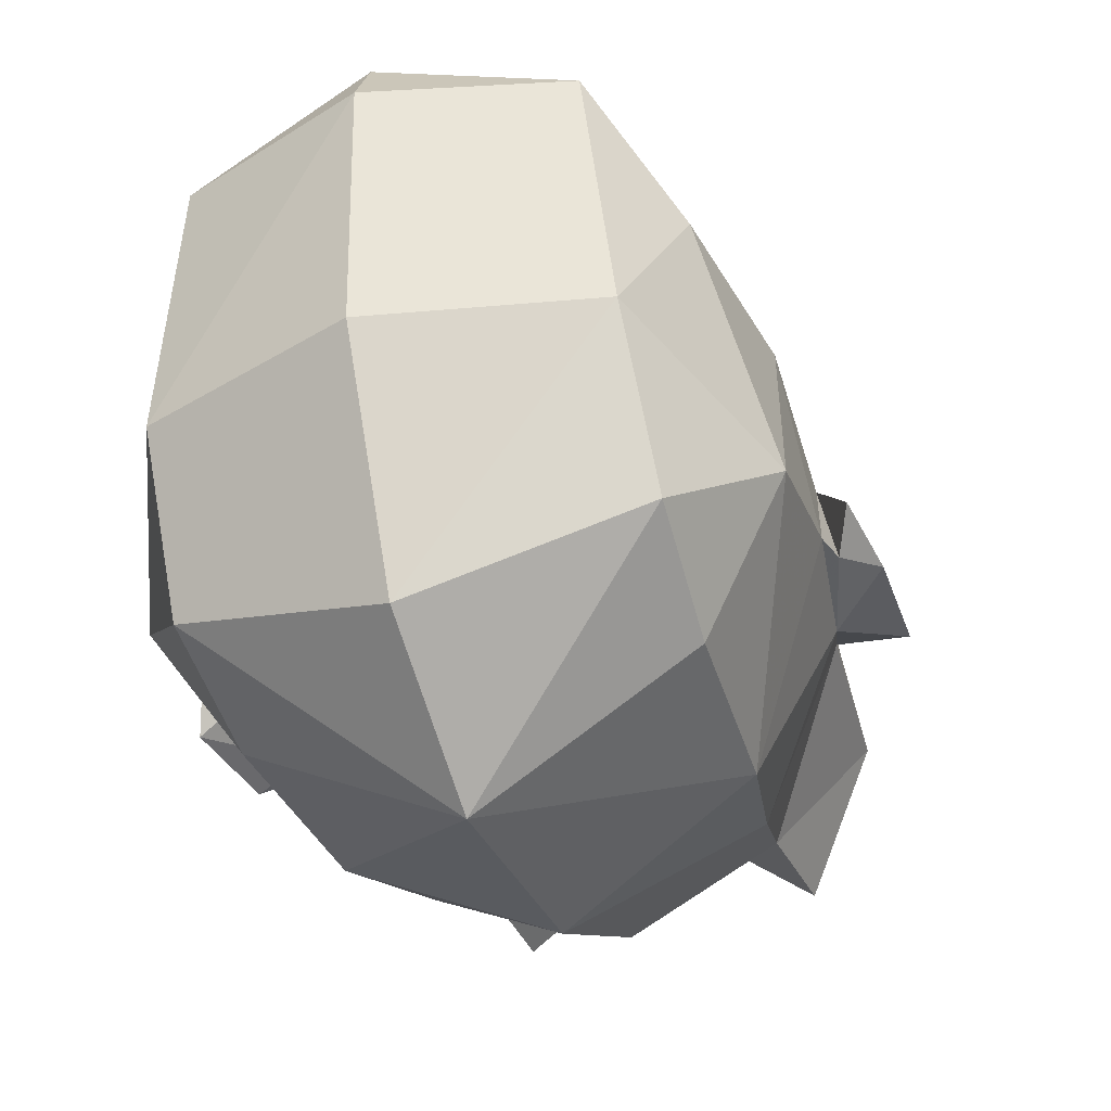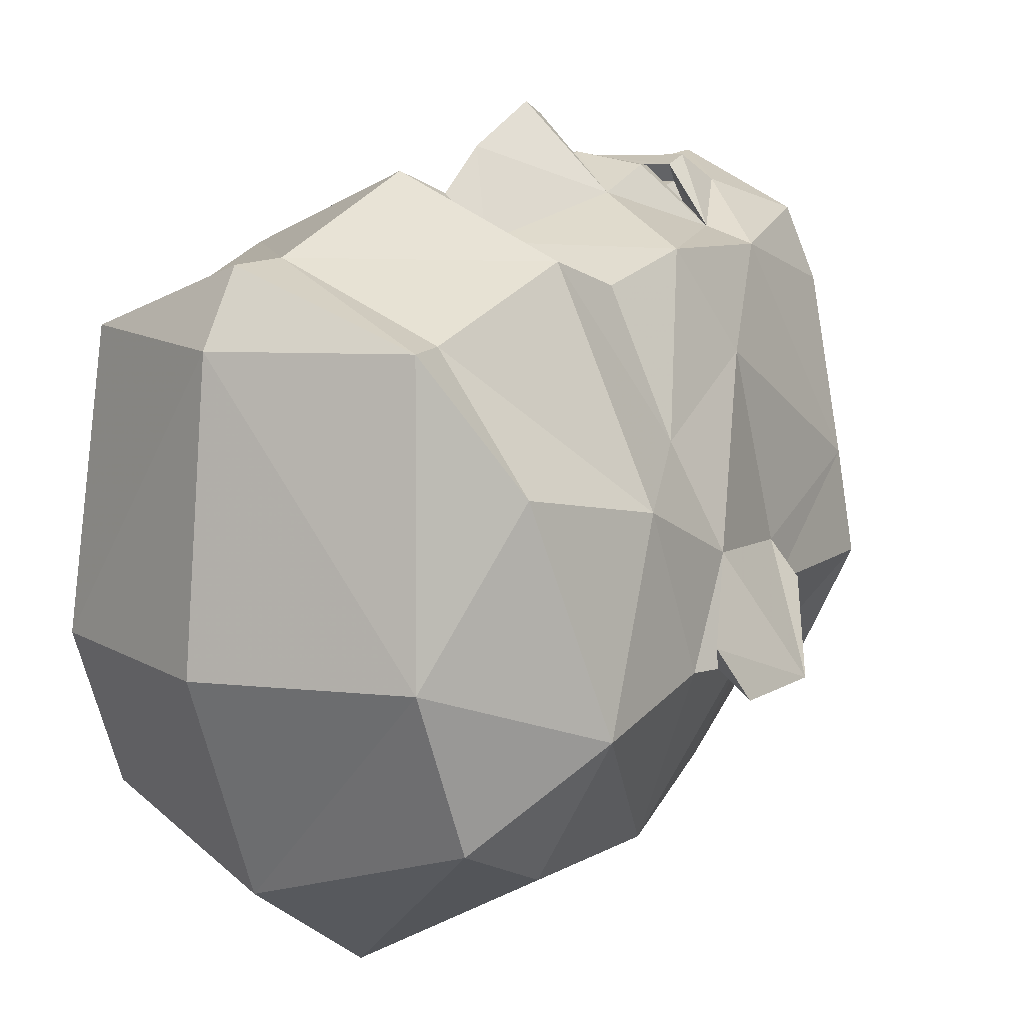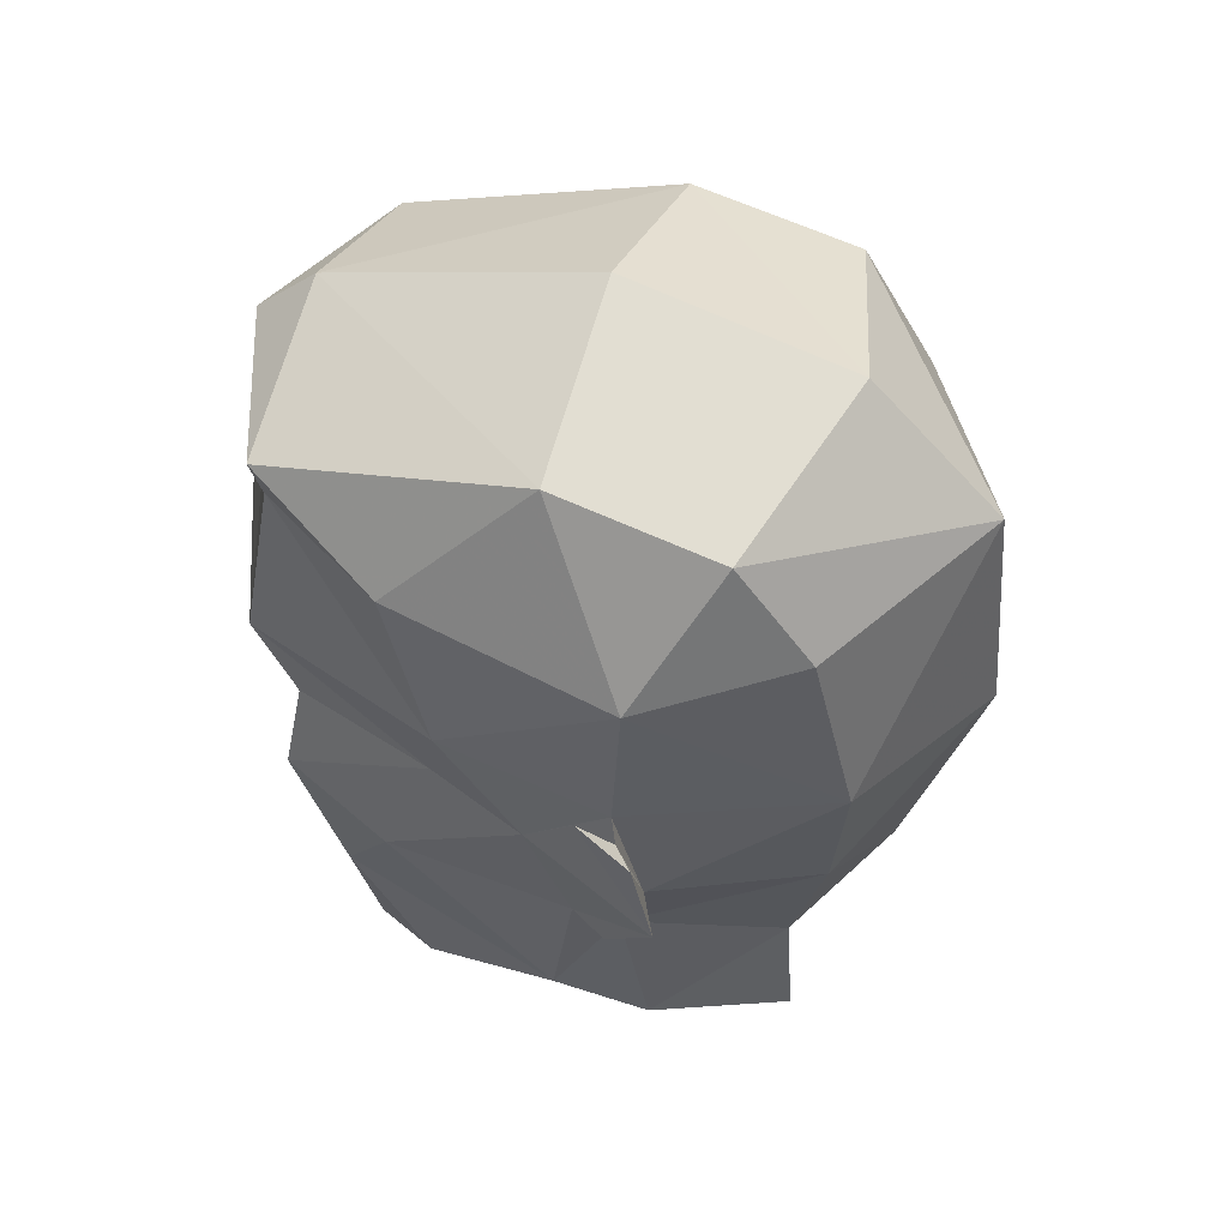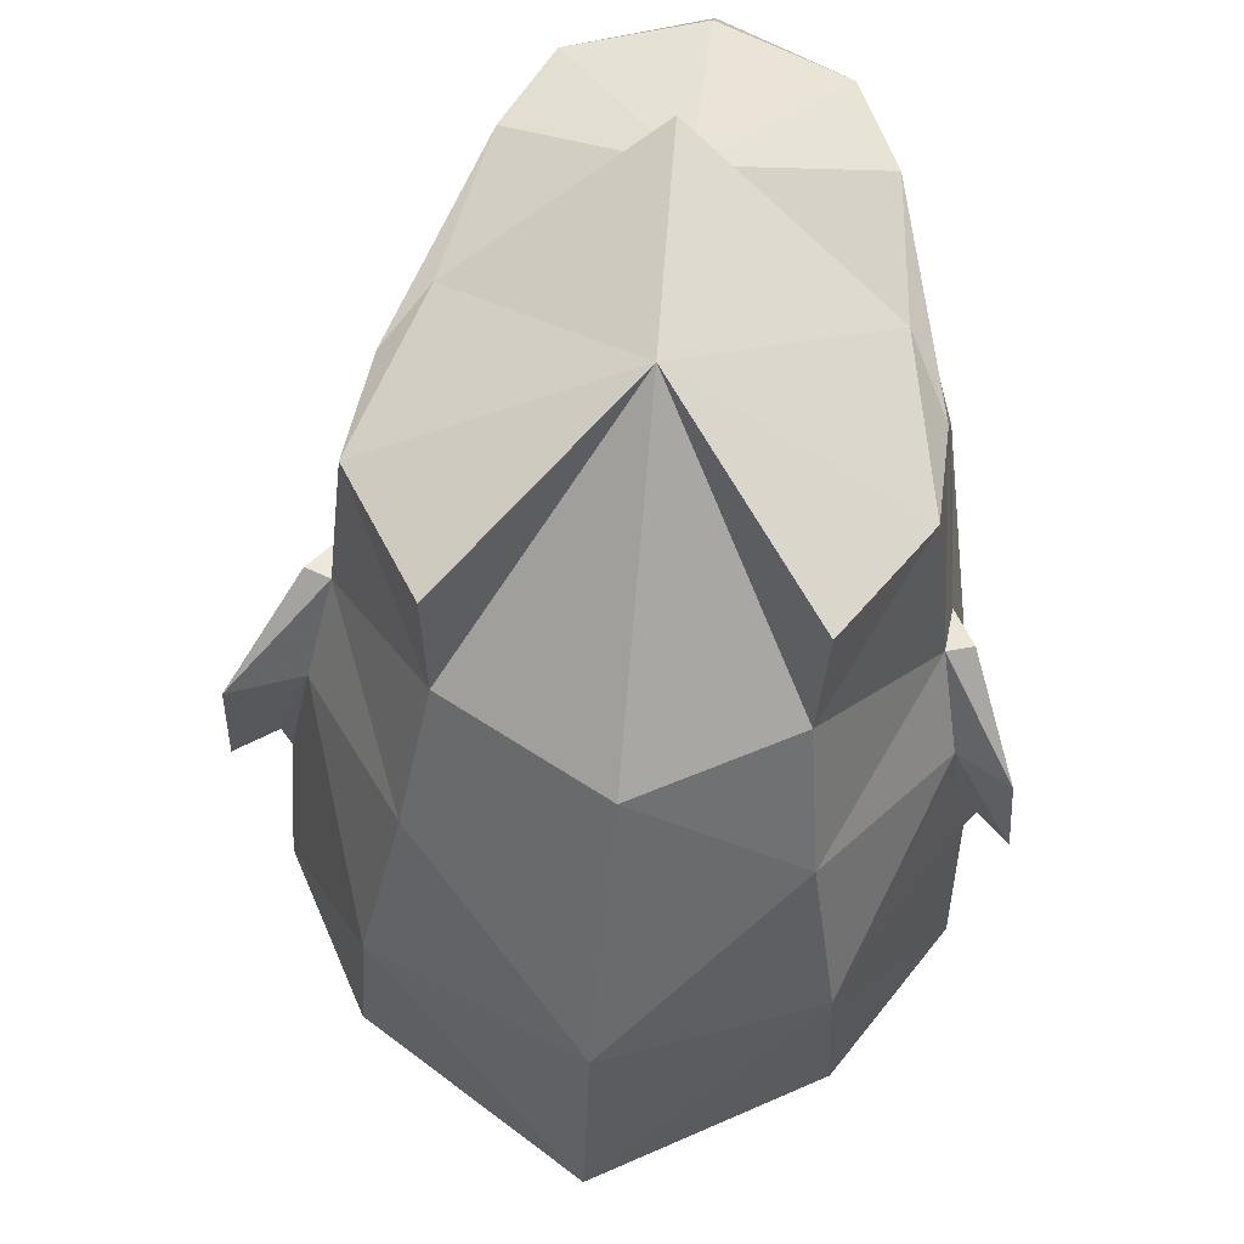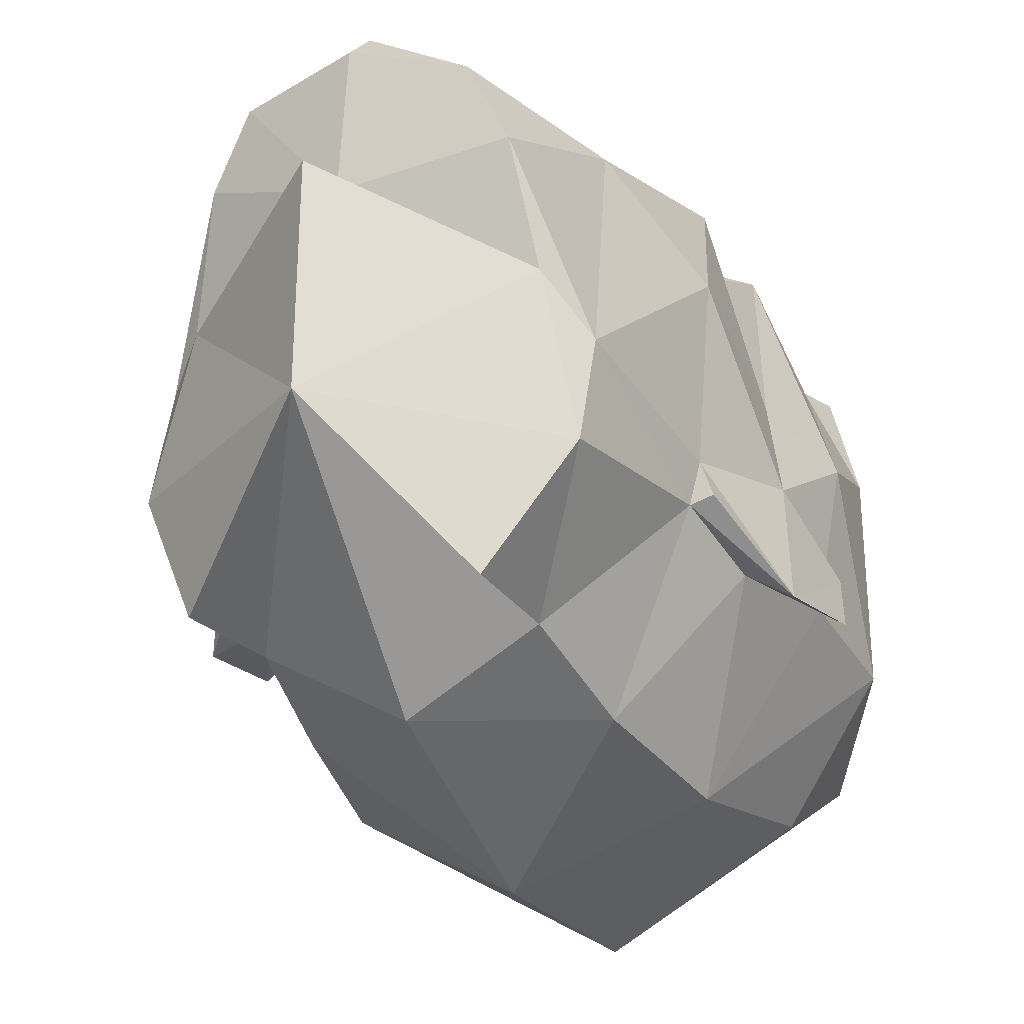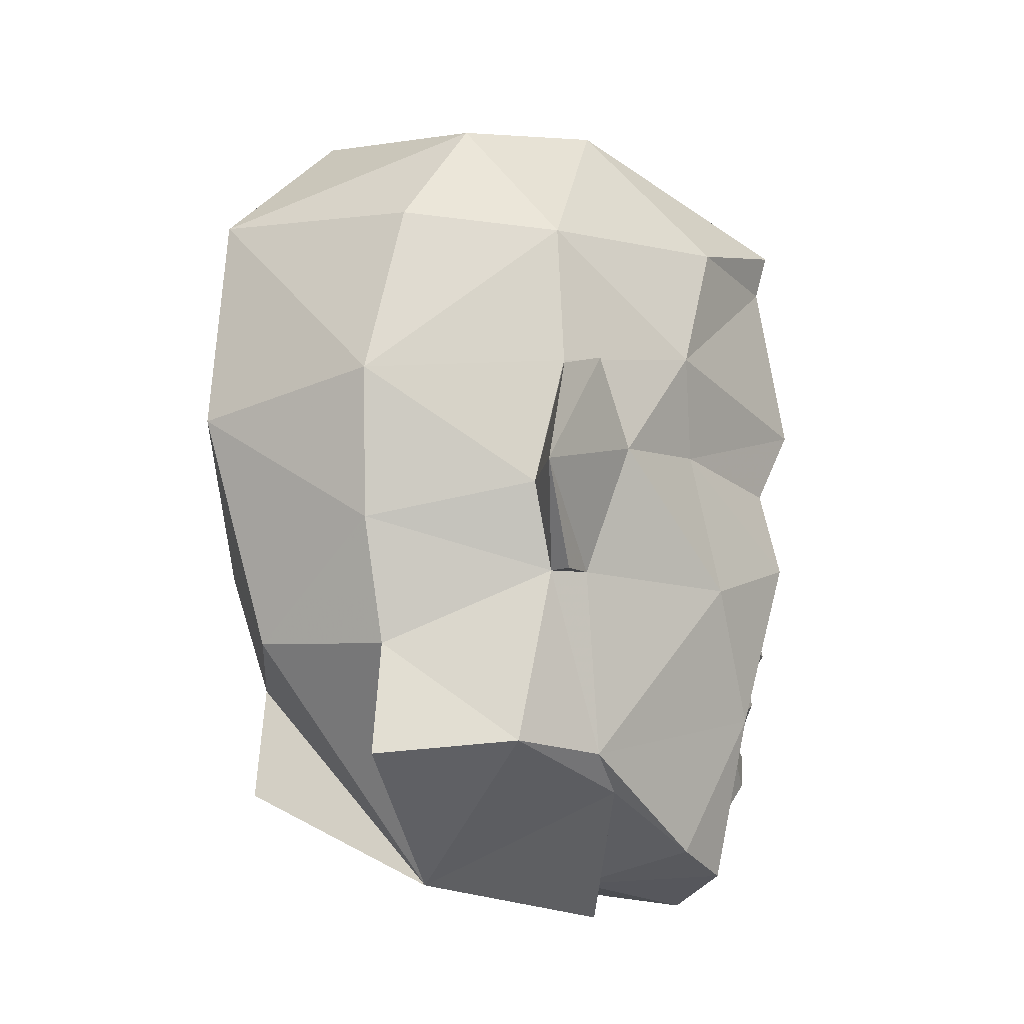
<metadata>
{"format":"obj","ext":"obj","renderer":"f3d","projection":"perspective","resolution":1024,"background":"white","views":[{"elev":-26.4,"azim":-162.0,"up":"+Z"},{"elev":22.4,"azim":-145.1,"up":"+Z"},{"elev":48.8,"azim":115.4,"up":"+Y"},{"elev":-36.8,"azim":-2.5,"up":"+Z"},{"elev":-29.4,"azim":25.7,"up":"+Z"},{"elev":-16.2,"azim":-115.7,"up":"+Y"}]}
</metadata>
<code>
o Regroup51.001
v -0.01025 0.9723 0.02647
v -0.03212 1.005 0.08618
v -0.04303 1.028 0.07471
v -0.04534 0.9937 0.04606
v 0.01928 1.005 0.08302
v 0.01243 1.026 0.09418
v 0.01222 1.013 0.09633
v 0.03511 1.054 0.05556
v 0.0351 1.028 0.06555
v 0.03841 1.051 0.03739
v 0.02886 0.9955 0.03758
v 0.02674 1.006 0.07898
v -0.000542 1.014 0.09995
v 0.009802 1.009 0.0952
v 0.000465 1.043 0.107
v 0.00538 1.053 0.09237
v -0.000243 1.053 0.1012
v 0.02781 1.097 0.08562
v 0.03004 1.105 0.08651
v -0.000163 1.096 0.1006
v 6.5e-05 1.107 0.1021
v 0.02958 1.066 0.09086
v -0.04582 1.054 0.06685
v -0.05454 1.051 0.04829
v -0.0354 1.036 0.09339
v -0.03125 1.098 0.09254
v -0.03313 1.106 0.09392
v 0.000587 1.065 0.1074
v -0.0318 1.066 0.09806
v -0.008102 1.053 0.09395
v -0.04734 1.097 0.0711
v -0.05345 1.071 0.06193
v -0.01469 1.026 0.09736
v -0.000698 1.021 0.09853
v 0.000595 1.024 0.1086
v -0.0329 1.052 0.09072
v 0.000987 1.028 0.1116
v -0.02286 1.006 0.08796
v -0.01198 1.009 0.09806
v -0.01356 1.013 0.09938
v -0.01459 0.9902 0.09184
v -0.02275 0.9758 0.08445
v -0.05023 1.027 0.0413
v 0.03201 1.036 0.08549
v 0.04155 1.071 0.05078
v 0.02872 1.052 0.08349
v 0.03297 1.027 0.03154
v 0.03805 1.095 0.0609
v -0.0306 0.979 0.07289
v 0.01162 0.9914 0.08869
v 0.01667 0.9756 0.07983
v -0.001603 0.9771 0.09264
v -0.002382 0.972 0.08668
v 0.02231 0.9787 0.06641
v 0.008716 0.9969 0.09424
v -0.01191 0.9963 0.09735
v -0.01283 1.002 0.09701
v 0.009828 1.003 0.09345
v 0.01807 1.005 0.07243
v -0.02537 1.005 0.07752
v -0.01338 1.004 0.0936
v 0.008063 1.006 0.09241
v -0.01073 1.007 0.09371
v 0.01928 1.005 0.08302
v 0.009802 1.009 0.0952
v 0.008063 1.011 0.09178
v -0.02286 1.006 0.08796
v -0.01072 1.011 0.09436
v -0.0108 1.011 0.09371
v -0.01198 1.009 0.09807
v 0.008151 1.011 0.09243
v 0.009356 1.002 0.09014
v 0.009508 1.004 0.09063
v -0.01331 1.001 0.09369
v -0.01283 1.002 0.09701
v 0.009828 1.003 0.09345
v 0.02654 0.9944 0.02016
v 0.01194 0.9909 -0.000914
v 0.02342 0.9873 0.04706
v 0.01147 1.012 0.000752
v -0.007647 0.9681 0.06458
v -0.005428 0.975 0.06263
v 0.02886 0.9955 0.03758
v 0.03134 1.026 0.02361
v 0.01368 1.035 -0.006129
v 0.03875 1.065 0.0215
v 0.03932 1.09 0.0197
v 0.04155 1.071 0.05078
v 0.03426 1.041 0.01788
v 0.04205 1.042 0.01271
v 0.04265 1.065 0.02603
v 0.03841 1.051 0.03739
v 0.03297 1.027 0.03154
v 0.03549 1.026 0.02442
v 0.03982 1.06 0.02028
v 0.04434 1.061 0.01565
v 0.01829 1.062 -0.01005
v 0.02755 1.119 0.03807
v -0.001473 1.117 0.09128
v 0.03004 1.105 0.08651
v 6.5e-05 1.107 0.1021
v 0.02434 1.113 0.00923
v 0.02133 1.094 -0.003379
v 0.03805 1.095 0.0609
v -0.01146 1.122 0.003391
v -0.007323 1.13 0.04332
v -0.01447 1.099 -0.01915
v 0.02231 0.9787 0.06641
v 0.01667 0.9756 0.07983
v -0.002382 0.972 0.08668
v -0.03708 1.013 0.005664
v -0.03837 0.9917 0.003512
v -0.04924 0.9942 0.02763
v -0.03816 0.988 0.05311
v -0.05139 1.026 0.0333
v -0.04534 0.9937 0.04606
v -0.0306 0.979 0.07289
v -0.01311 1.016 -0.008962
v -0.015 1.058 -0.02225
v -0.04097 1.035 0.000279
v -0.05023 1.027 0.0413
v -0.04275 1.119 0.04632
v -0.03313 1.106 0.09392
v -0.06644 1.042 0.02544
v -0.05482 1.042 0.02833
v -0.0552 1.026 0.03506
v -0.06217 1.065 0.03833
v -0.06643 1.061 0.02865
v -0.05454 1.051 0.04829
v -0.04689 1.113 0.01758
v -0.04719 1.094 0.004588
v -0.04616 1.062 -0.002491
v -0.04734 1.097 0.0711
v -0.05886 1.091 0.03121
v -0.05345 1.071 0.06193
v -0.0581 1.065 0.03286
v -0.0595 1.06 0.03193
v -0.02275 0.9758 0.08445
f 59 60 61
f 60 59 62
f 60 62 63
f 64 65 66
f 67 60 68
f 66 65 69
f 67 69 70
f 69 65 70
f 68 63 62
f 63 68 60
f 59 71 62
f 68 62 71
f 72 59 73
f 59 61 73
f 60 67 74
f 59 72 64
f 59 64 71
f 75 76 74
f 72 76 64
f 67 75 74
f 73 74 72
f 60 74 61
f 73 61 74
f 74 76 72
f 2 3 4
f 5 6 7
f 8 9 10
f 11 9 12
f 13 14 7
f 15 16 17
f 18 19 20
f 21 20 19
f 18 20 22
f 23 24 3
f 3 25 23
f 26 20 27
f 21 27 20
f 28 20 29
f 30 28 29
f 17 28 30
f 27 31 26
f 26 31 32
f 15 17 30
f 33 15 30
f 34 35 33
f 30 25 33
f 30 36 25
f 29 36 30
f 15 33 37
f 23 36 29
f 33 13 34
f 38 39 40
f 35 37 33
f 33 25 38
f 14 13 39
f 36 23 25
f 41 2 42
f 25 2 38
f 24 43 3
f 4 3 43
f 15 37 6
f 9 44 12
f 6 34 13
f 35 6 37
f 9 8 44
f 8 10 45
f 6 16 15
f 46 44 8
f 34 6 35
f 10 9 47
f 11 47 9
f 22 46 8
f 16 6 44
f 19 18 48
f 45 18 22
f 17 16 28
f 16 44 46
f 22 16 46
f 40 33 38
f 13 33 40
f 7 6 13
f 7 14 5
f 40 39 13
f 3 2 25
f 42 2 49
f 18 45 48
f 23 32 24
f 29 32 23
f 8 45 22
f 28 22 20
f 16 22 28
f 26 29 20
f 32 29 26
f 50 51 12
f 51 52 53
f 12 54 11
f 50 52 51
f 52 50 41
f 49 2 4
f 41 55 56
f 42 53 52
f 41 42 52
f 56 38 41
f 6 5 44
f 55 41 50
f 2 41 38
f 57 55 58
f 50 5 55
f 55 57 56
f 5 58 55
f 57 38 56
f 12 5 50
f 44 5 12
f 51 54 12
f 80 77 78
f 81 79 82
f 83 77 84
f 77 80 84
f 86 87 88
f 84 85 89
f 90 91 92
f 90 93 94
f 88 92 86
f 92 91 95
f 91 96 95
f 80 85 84
f 89 96 90
f 97 89 85
f 87 86 97
f 89 86 95
f 86 92 95
f 98 99 100
f 101 100 99
f 102 87 103
f 102 98 87
f 98 104 87
f 77 83 79
f 84 93 83
f 96 89 95
f 94 93 84
f 97 103 87
f 86 89 97
f 93 90 92
f 102 105 98
f 106 98 105
f 90 94 84
f 91 90 96
f 107 102 103
f 102 107 105
f 103 97 107
f 98 100 104
f 90 84 89
f 99 98 106
f 104 88 87
f 82 108 109
f 83 108 79
f 108 82 79
f 109 110 82
f 85 80 118
f 85 118 119
f 119 97 85
f 97 119 107
f 79 81 1
f 1 80 78
f 77 1 78
f 1 77 79
f 80 1 118
f 111 113 115
f 116 114 117
f 119 118 120
f 118 111 120
f 113 111 112
f 116 115 113
f 115 116 121
f 124 125 115
f 124 115 126
f 127 128 124
f 124 129 127
f 124 126 121
f 111 115 120
f 121 129 124
f 120 132 119
f 122 133 123
f 130 131 134
f 130 134 122
f 122 134 133
f 133 134 135
f 135 134 136
f 134 132 136
f 132 120 125
f 134 131 132
f 136 132 125
f 136 129 135
f 115 125 120
f 129 137 127
f 127 137 128
f 125 128 137
f 128 125 124
f 126 115 121
f 114 116 113
f 125 137 136
f 136 137 129
f 114 1 81
f 122 123 99
f 101 99 123
f 99 106 122
f 130 122 105
f 106 105 122
f 107 130 105
f 130 107 131
f 131 107 132
f 132 107 119
f 82 117 114
f 81 82 114
f 138 82 110
f 117 82 138
f 111 1 112
f 113 1 114
f 113 112 1
f 1 111 118

</code>
